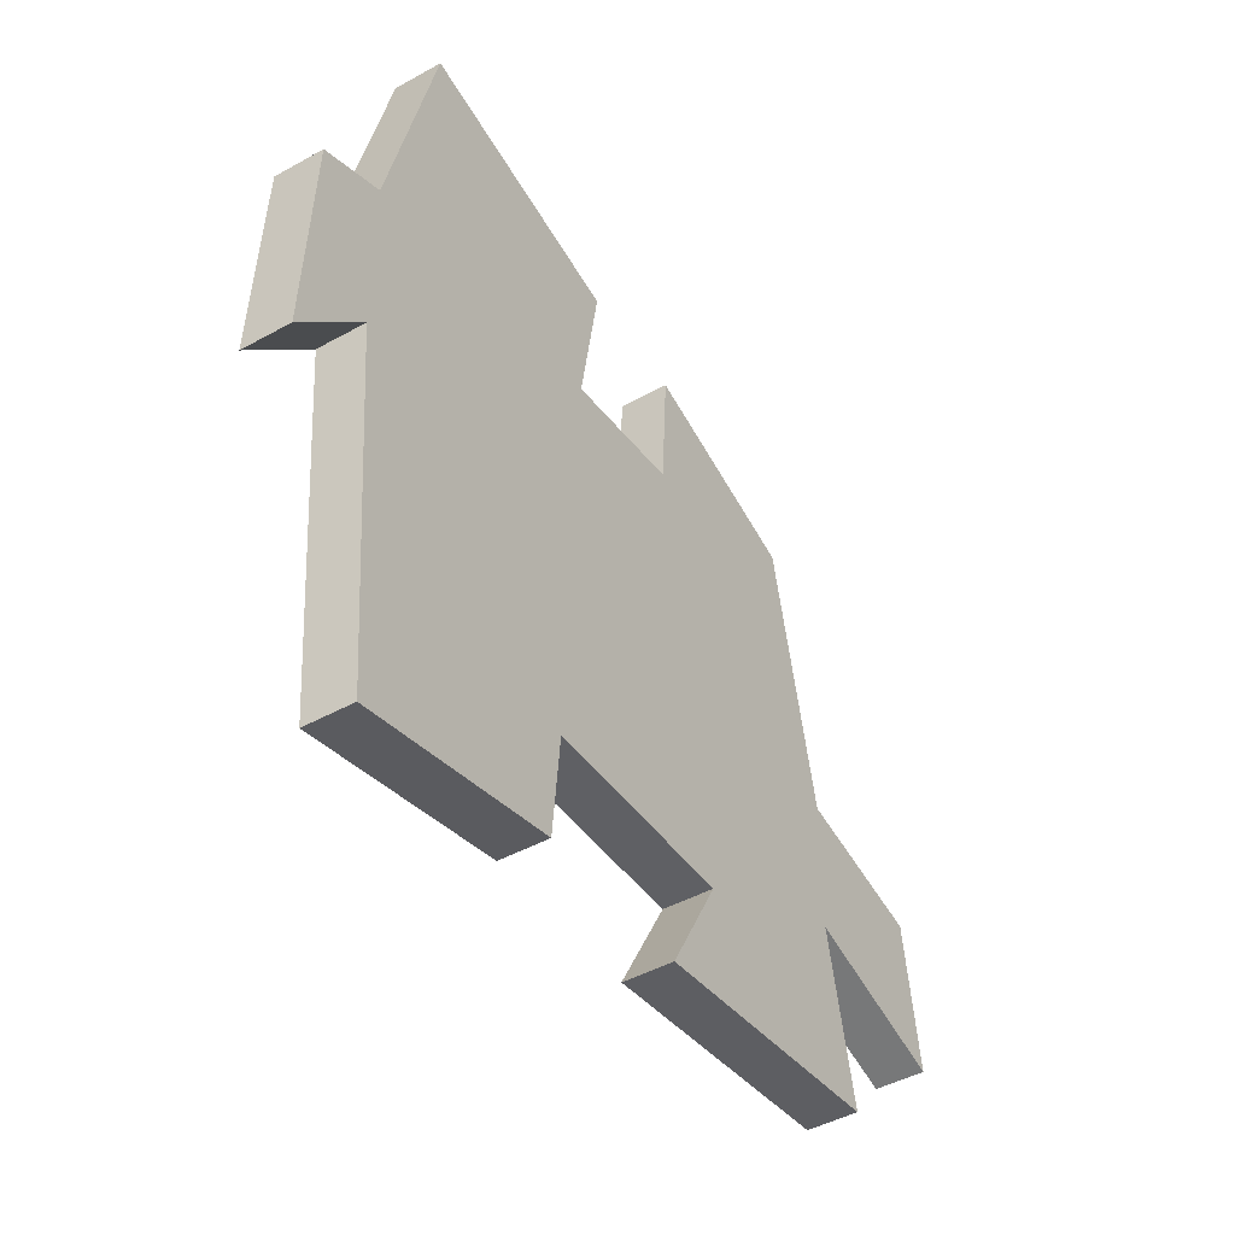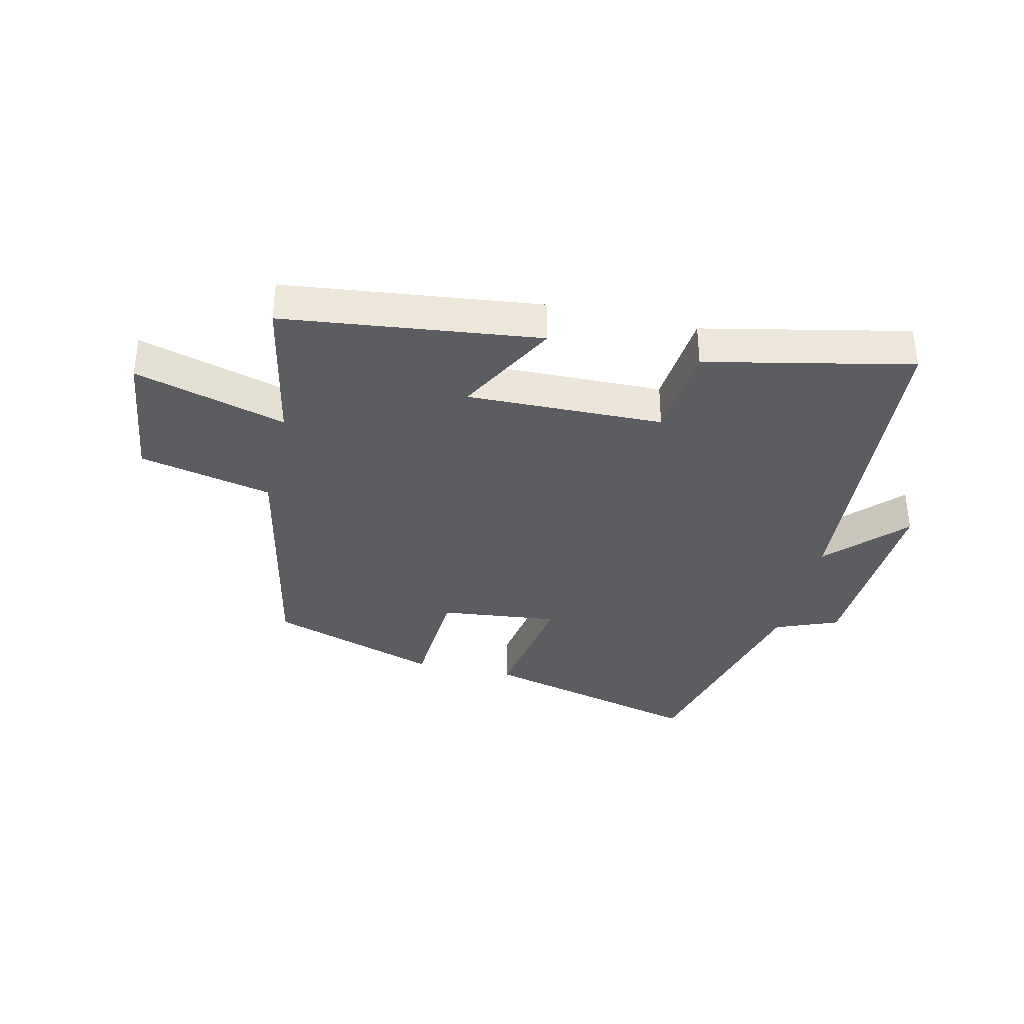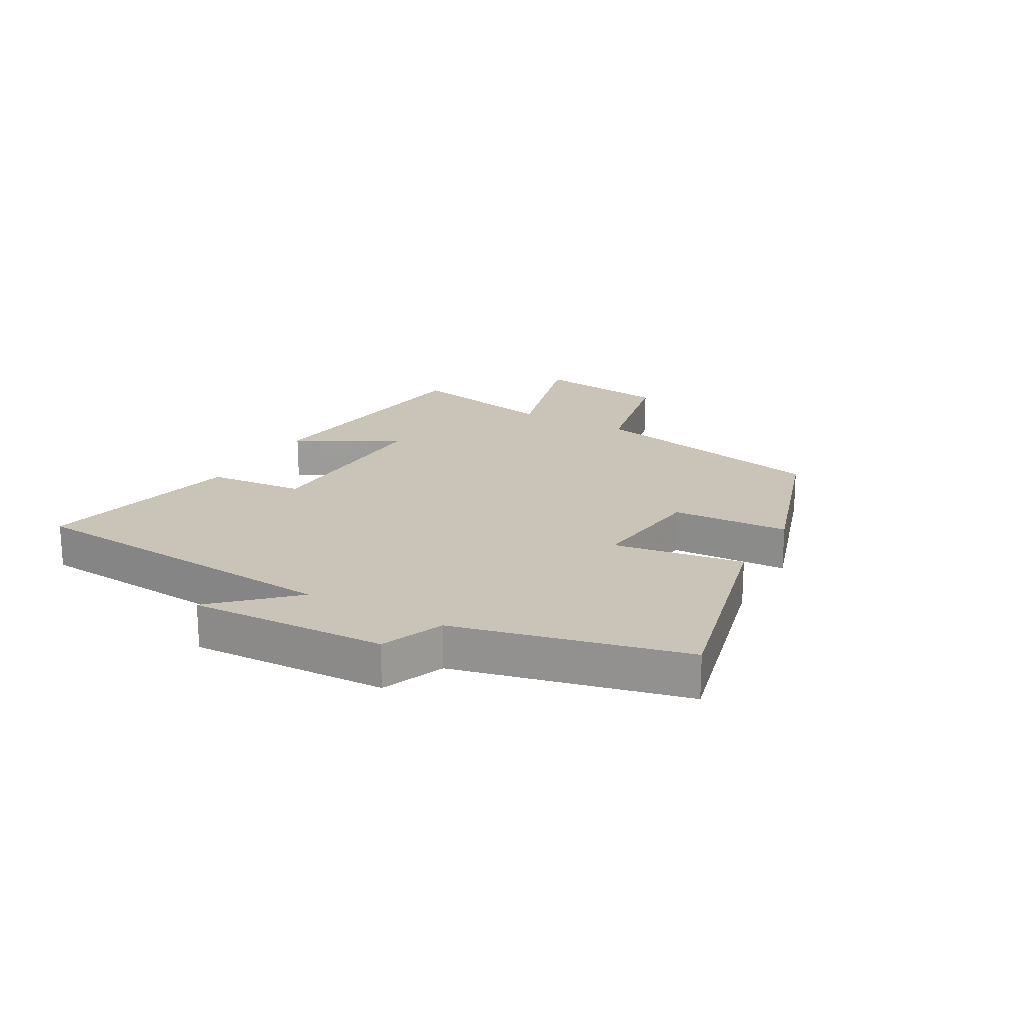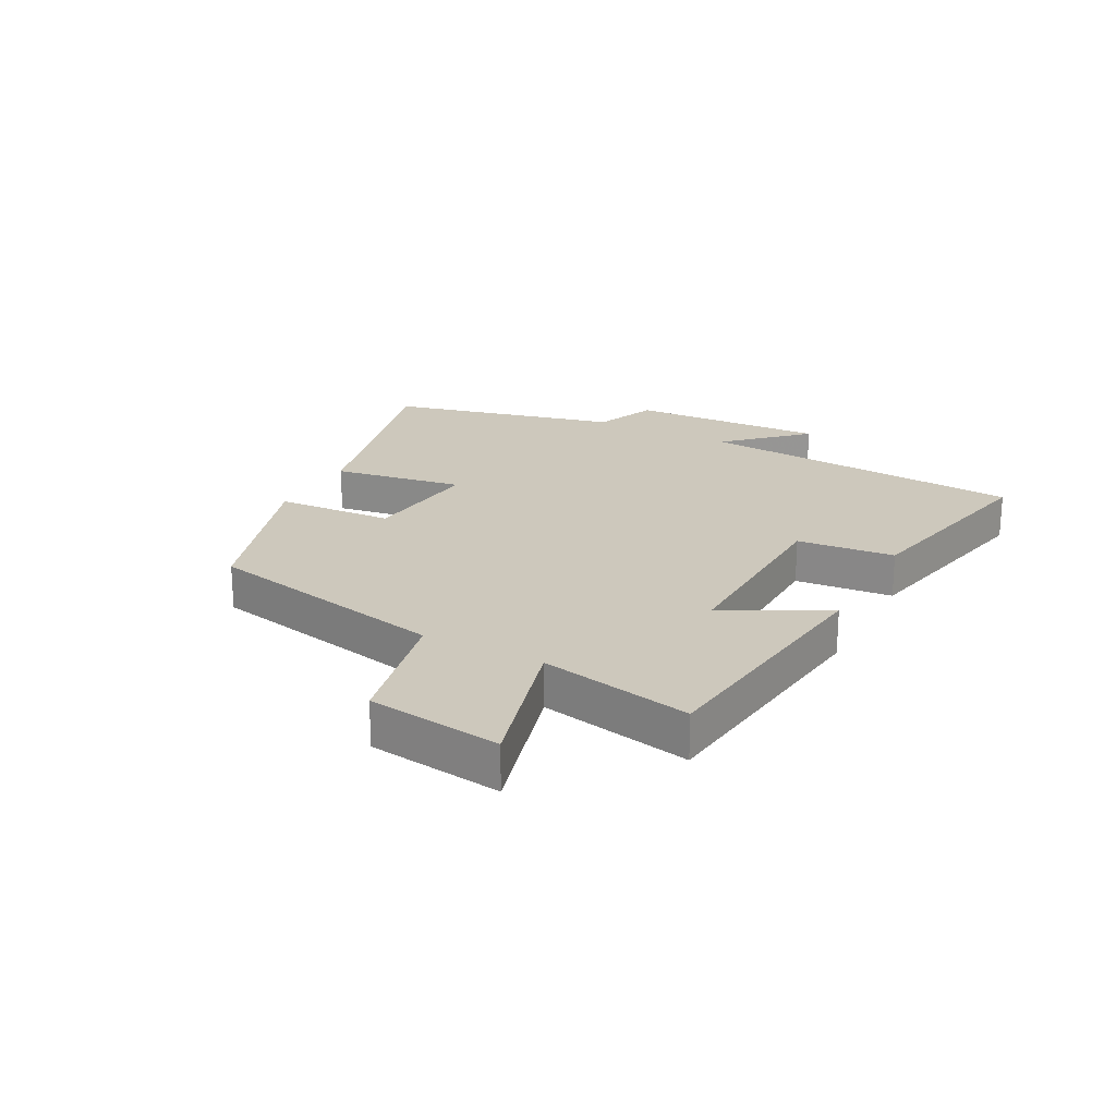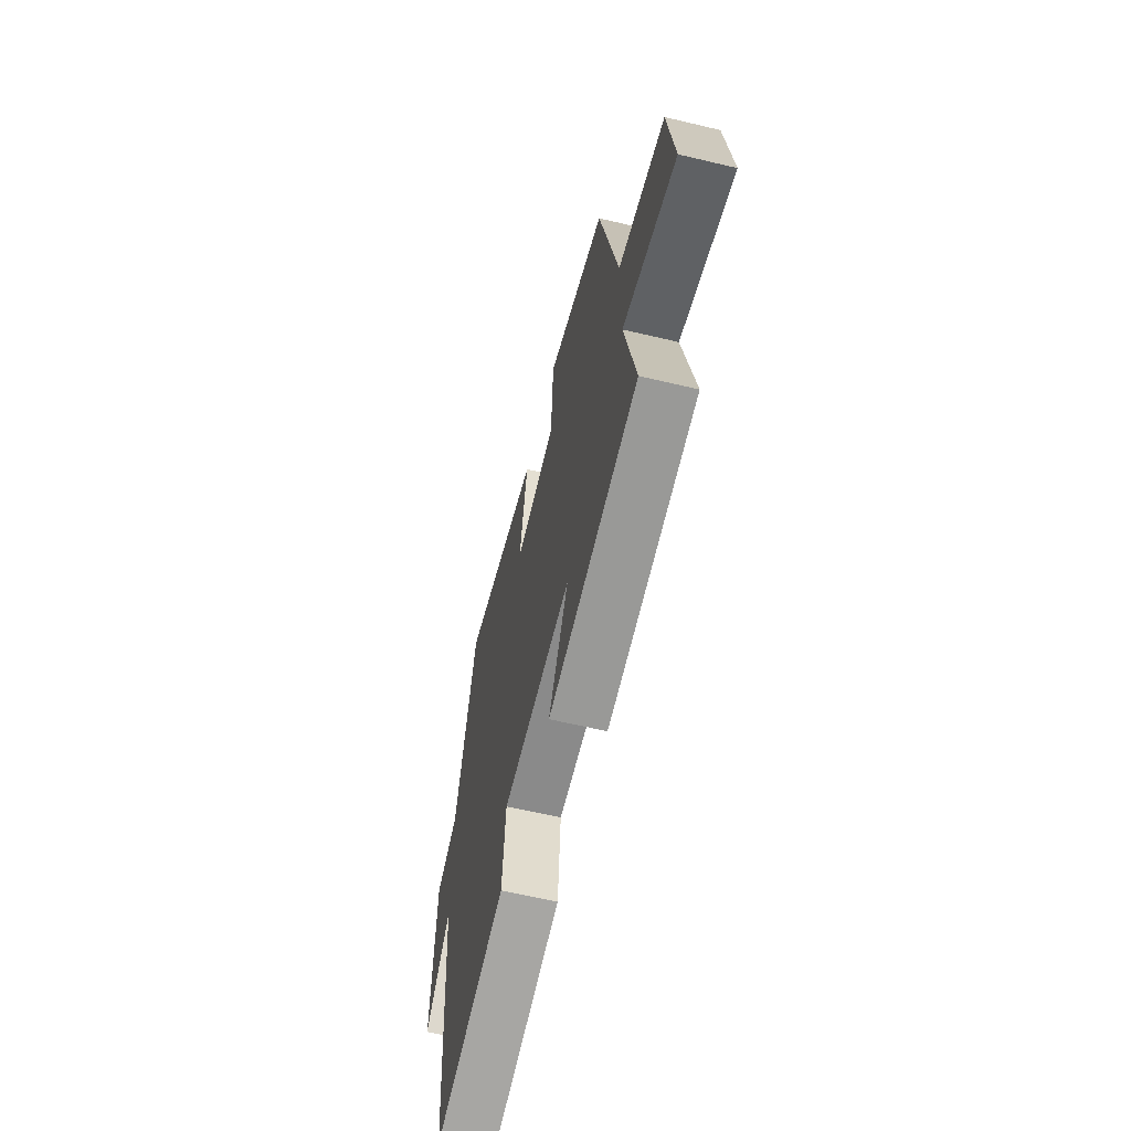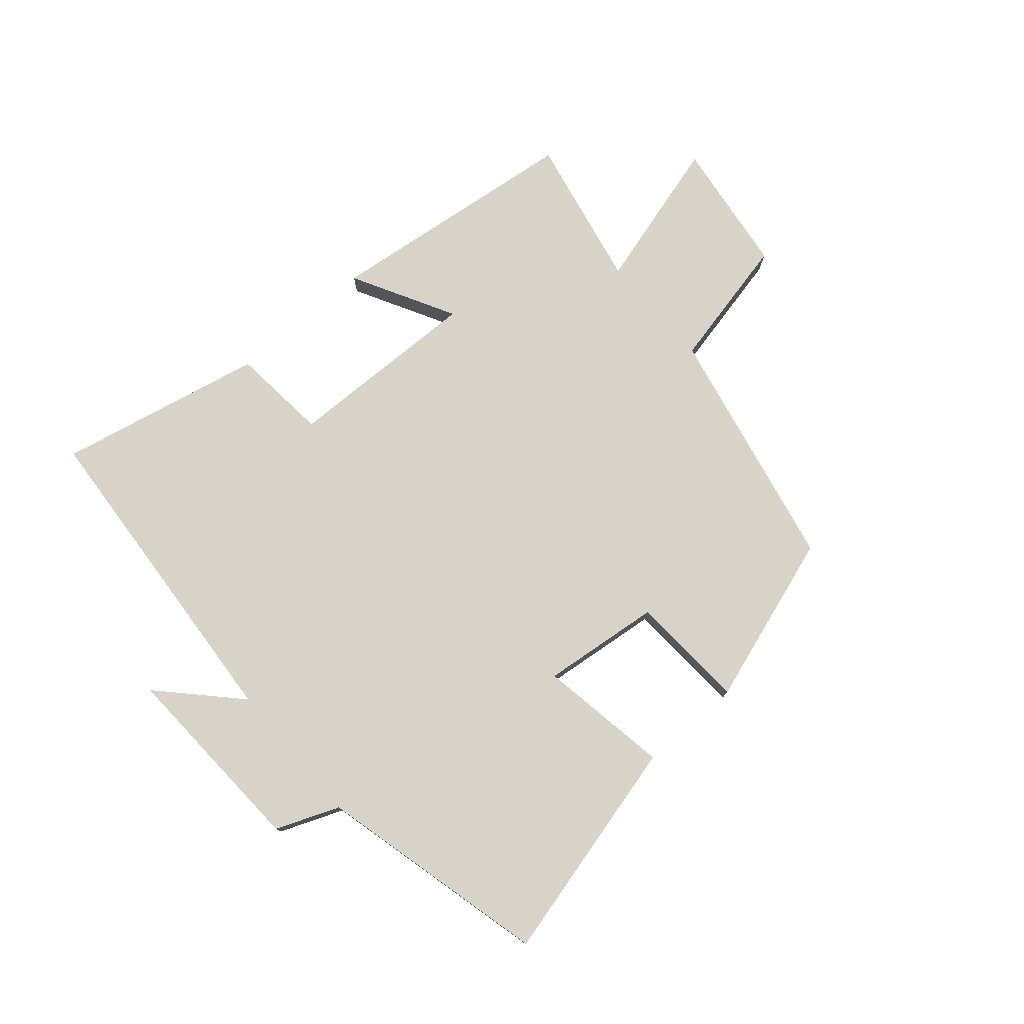
<metadata>
{"format":"obj","ext":"obj","renderer":"f3d","projection":"perspective","resolution":1024,"background":"white","views":[{"elev":-45.4,"azim":-57.4,"up":"+Z"},{"elev":-35.8,"azim":166.8,"up":"+Y"},{"elev":19.9,"azim":-60.4,"up":"+Y"},{"elev":22.1,"azim":117.9,"up":"+Y"},{"elev":-62.0,"azim":76.4,"up":"+Z"},{"elev":77.1,"azim":-40.9,"up":"+Y"}]}
</metadata>
<code>
v 0.552 0.07 -0.449
v 0.129 0.07 -0.5
v 0.22 0.07 -0.331
v -0.104 0.07 -0.339
v -0.119 0.07 -0.5
v -0.458 0.07 -0.573
v -0.5 0.07 -0.031
v -0.618 0.07 -0.155
v -0.604 0.07 0.171
v -0.5 0.07 0.213
v -0.408 0.07 0.593
v -0.039 0.07 0.5
v -0.074 0.07 0.284
v 0.122 0.07 0.306
v 0.133 0.07 0.5
v 0.414 0.07 0.408
v 0.5 0.07 0.003
v 0.72 0.07 -0.045
v 0.75 0.07 -0.267
v 0.5 0.07 -0.197
v 0.552 0 -0.449
v 0.129 0 -0.5
v 0.22 0 -0.331
v -0.104 0 -0.339
v -0.119 0 -0.5
v -0.458 0 -0.573
v -0.5 0 -0.031
v -0.618 0 -0.155
v -0.604 0 0.171
v -0.5 0 0.213
v -0.408 0 0.593
v -0.039 0 0.5
v -0.074 0 0.284
v 0.122 0 0.306
v 0.133 0 0.5
v 0.414 0 0.408
v 0.5 0 0.003
v 0.72 0 -0.045
v 0.75 0 -0.267
v 0.5 0 -0.197
f 17 18 19 20
f 16 17 20
f 15 16 20
f 14 15 20
f 13 14 20 1
f 10 11 12 13
f 7 8 9 10
f 7 10 13
f 6 7 13
f 5 6 13
f 4 5 13
f 3 4 13
f 1 2 3
f 1 3 13
f 40 39 38 37
f 40 37 36
f 40 36 35
f 40 35 34
f 21 40 34 33
f 33 32 31 30
f 30 29 28 27
f 33 30 27
f 33 27 26
f 33 26 25
f 33 25 24
f 33 24 23
f 23 22 21
f 33 23 21
f 1 21 22 2
f 2 22 23 3
f 3 23 24 4
f 4 24 25 5
f 5 25 26 6
f 6 26 27 7
f 7 27 28 8
f 8 28 29 9
f 9 29 30 10
f 10 30 31 11
f 11 31 32 12
f 12 32 33 13
f 13 33 34 14
f 14 34 35 15
f 15 35 36 16
f 16 36 37 17
f 17 37 38 18
f 18 38 39 19
f 19 39 40 20
f 20 40 21 1

</code>
